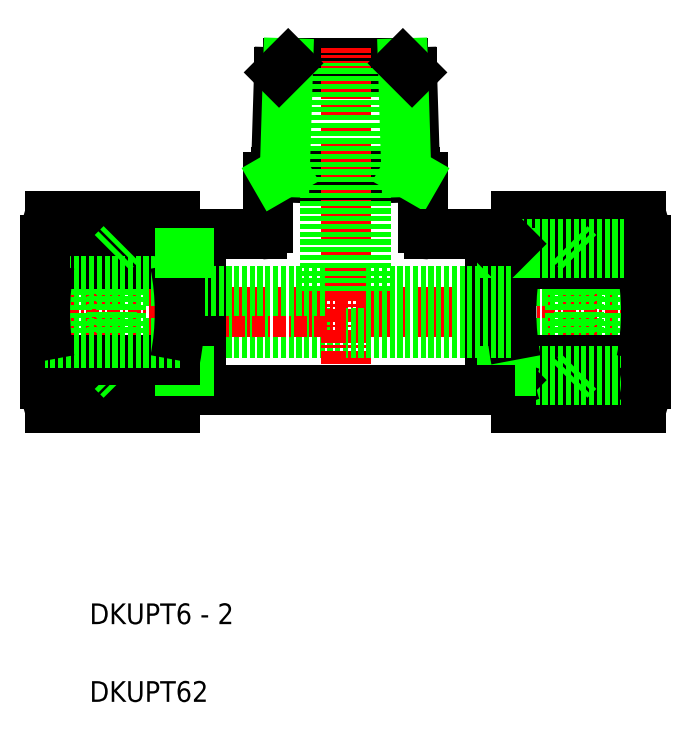
<metadata>
{"format":"dxf","ext":"dxf","renderer":"ezdxf+matplotlib","layout":"modelspace","background":"white","min_lineweight":24,"dpi":150}
</metadata>
<code>
0
SECTION
2
ENTITIES
0
LINE
8
0
10
149.2
20
228.8
30
0
11
160.3
21
228.8
31
0
0
LINE
8
0
10
148.3
20
227.9
30
0
11
161.2
21
227.9
31
0
0
LINE
8
0
10
148
20
218.3
30
0
11
161.5
21
218.3
31
0
0
LINE
8
0
10
147.3
20
217.8
30
0
11
162.2
21
217.8
31
0
0
LINE
8
0
10
138.7
20
202.8
30
0
11
154.7
21
202.8
31
0
0
LINE
8
0
10
154.7
20
197.3
30
0
11
140.8
21
197.3
31
0
0
LINE
8
CENTER
10
125.7
20
204.8
30
0
11
183.7
21
204.8
31
0
0
LINE
8
CENTER
10
154.7
20
195.8
30
0
11
154.7
21
230.3
31
0
0
TEXT
8
0
10
130
20
167.2
30
0
40
2
1
DKUPT62
0
TEXT
8
0
10
130
20
174.7
30
0
40
2
1
DKUPT6 - 2
0
LINE
8
0
10
162.2
20
212.9
30
0
11
162.2
21
217.8
31
0
0
LINE
8
0
10
156.7
20
206.8
30
0
11
156.7
21
228.8
31
0
0
LINE
8
0
10
161.5
20
217.8
30
0
11
161.2
21
227.9
31
0
0
LINE
8
0
10
160.6
20
218.3
30
0
11
160.3
21
228.8
31
0
0
LINE
8
0
10
161.5
20
217.8
30
0
11
160.6
21
218.3
31
0
0
LINE
8
0
10
160.3
20
228.8
30
0
11
161.2
21
227.9
31
0
0
LINE
8
0
10
125.7
20
197.9
30
0
11
125.7
21
204.8
31
0
0
ARC
8
0
10
131.9
20
197.9
30
0
40
6.168
50
158
51
202
0
LINE
8
0
10
138.7
20
204.8
30
0
11
138.7
21
197.9
31
0
0
ARC
8
0
10
132.6
20
197.9
30
0
40
6.168
50
338
51
21.99
0
LINE
8
0
10
140.8
20
197.3
30
0
11
140.8
21
212.3
31
0
0
LINE
8
0
10
139.6
20
199.1
30
0
11
139.6
21
210.5
31
0
0
LINE
8
0
10
133.1
20
198.2
30
0
11
133.1
21
211.4
31
0
0
LINE
8
0
10
132.2
20
199.1
30
0
11
132.2
21
210.5
31
0
0
LINE
8
0
10
127.9
20
198.2
30
0
11
127.9
21
211.4
31
0
0
LINE
8
0
10
138.7
20
199.1
30
0
11
127.9
21
199.1
31
0
0
LINE
8
0
10
138.7
20
198.2
30
0
11
127.9
21
198.2
31
0
0
LINE
8
0
10
138.3
20
195.6
30
0
11
126.2
21
195.6
31
0
0
LINE
8
0
10
140.8
20
199.1
30
0
11
139.6
21
199.1
31
0
0
LINE
8
0
10
139.6
20
199.1
30
0
11
138.7
21
198.2
31
0
0
LINE
8
0
10
139.6
20
199.1
30
0
11
138.7
21
199.1
31
0
0
LINE
8
0
10
132.2
20
199.1
30
0
11
133.1
21
198.2
31
0
0
LINE
8
0
10
138.7
20
211.4
30
0
11
127.9
21
211.4
31
0
0
LINE
8
0
10
138.7
20
210.5
30
0
11
127.9
21
210.5
31
0
0
LINE
8
0
10
138.3
20
200.2
30
0
11
126.2
21
200.2
31
0
0
LINE
8
0
10
138.3
20
209.4
30
0
11
126.2
21
209.4
31
0
0
LINE
8
0
10
138.3
20
214
30
0
11
126.2
21
214
31
0
0
LINE
8
0
10
138.7
20
207.8
30
0
11
125.7
21
207.8
31
0
0
LINE
8
0
10
138.7
20
201.8
30
0
11
125.7
21
201.8
31
0
0
LINE
8
0
10
147.3
20
212.9
30
0
11
147.3
21
217.8
31
0
0
LINE
8
0
10
152.7
20
206.8
30
0
11
152.7
21
228.8
31
0
0
LINE
8
0
10
140.8
20
210.5
30
0
11
139.6
21
210.5
31
0
0
LINE
8
0
10
138.7
20
206.8
30
0
11
152.7
21
206.8
31
0
0
ARC
8
0
10
146.7
20
212.9
30
0
40
0.6
50
270
51
0
0
LINE
8
0
10
146.7
20
212.3
30
0
11
140.8
21
212.3
31
0
0
ARC
8
0
10
114.7
20
204.8
30
0
40
24
50
348.9
51
11.1
0
LINE
8
0
10
138.7
20
211.7
30
0
11
138.7
21
204.8
31
0
0
ARC
8
0
10
132.6
20
211.7
30
0
40
6.168
50
338
51
21.99
0
LINE
8
0
10
139.6
20
210.5
30
0
11
138.7
21
211.4
31
0
0
LINE
8
0
10
139.6
20
210.5
30
0
11
138.7
21
210.5
31
0
0
LINE
8
0
10
132.2
20
210.5
30
0
11
133.1
21
211.4
31
0
0
LINE
8
0
10
148
20
217.8
30
0
11
148.3
21
227.9
31
0
0
LINE
8
0
10
148.9
20
218.3
30
0
11
149.2
21
228.8
31
0
0
LINE
8
0
10
148.9
20
218.3
30
0
11
148
21
217.8
31
0
0
LINE
8
0
10
149.2
20
228.8
30
0
11
148.3
21
227.9
31
0
0
ARC
8
0
10
149.7
20
204.8
30
0
40
24
50
168.9
51
191.1
0
LINE
8
0
10
125.7
20
204.8
30
0
11
125.7
21
211.7
31
0
0
ARC
8
0
10
131.9
20
211.7
30
0
40
6.168
50
158
51
202
0
LINE
8
0
10
168.7
20
197.3
30
0
11
168.7
21
212.3
31
0
0
LINE
8
0
10
181.6
20
198.2
30
0
11
181.6
21
211.4
31
0
0
LINE
8
0
10
176.4
20
198.2
30
0
11
176.4
21
211.4
31
0
0
ARC
8
0
10
176.9
20
211.7
30
0
40
6.168
50
158
51
202
0
LINE
8
0
10
170.7
20
211.7
30
0
11
170.7
21
204.8
31
0
0
LINE
8
0
10
177.2
20
199.1
30
0
11
177.2
21
210.5
31
0
0
LINE
8
0
10
169.9
20
199.1
30
0
11
169.9
21
210.5
31
0
0
ARC
8
0
10
177.6
20
211.7
30
0
40
6.168
50
338
51
21.99
0
LINE
8
0
10
183.7
20
204.8
30
0
11
183.7
21
211.7
31
0
0
LINE
8
0
10
171.2
20
195.6
30
0
11
183.3
21
195.6
31
0
0
LINE
8
0
10
170.7
20
198.2
30
0
11
181.6
21
198.2
31
0
0
LINE
8
0
10
170.7
20
201.8
30
0
11
183.7
21
201.8
31
0
0
LINE
8
0
10
170.7
20
207.8
30
0
11
183.7
21
207.8
31
0
0
LINE
8
0
10
171.2
20
209.4
30
0
11
183.3
21
209.4
31
0
0
LINE
8
0
10
171.2
20
200.2
30
0
11
183.3
21
200.2
31
0
0
LINE
8
0
10
170.7
20
199.1
30
0
11
181.6
21
199.1
31
0
0
ARC
8
0
10
177.6
20
197.9
30
0
40
6.168
50
338
51
21.99
0
LINE
8
0
10
183.7
20
197.9
30
0
11
183.7
21
204.8
31
0
0
LINE
8
0
10
177.2
20
199.1
30
0
11
176.4
21
198.2
31
0
0
ARC
8
0
10
159.7
20
204.8
30
0
40
24
50
348.9
51
11.1
0
ARC
8
0
10
176.9
20
197.9
30
0
40
6.168
50
158
51
202
0
LINE
8
0
10
170.7
20
204.8
30
0
11
170.7
21
197.9
31
0
0
LINE
8
0
10
168.7
20
199.1
30
0
11
169.9
21
199.1
31
0
0
LINE
8
0
10
169.9
20
199.1
30
0
11
170.7
21
198.2
31
0
0
LINE
8
0
10
169.9
20
199.1
30
0
11
170.7
21
199.1
31
0
0
ARC
8
0
10
194.7
20
204.8
30
0
40
24
50
168.9
51
191.1
0
LINE
8
0
10
171.2
20
214
30
0
11
183.3
21
214
31
0
0
LINE
8
0
10
170.7
20
210.5
30
0
11
181.6
21
210.5
31
0
0
LINE
8
0
10
170.7
20
211.4
30
0
11
181.6
21
211.4
31
0
0
LINE
8
0
10
177.2
20
210.5
30
0
11
176.4
21
211.4
31
0
0
LINE
8
0
10
168.7
20
210.5
30
0
11
169.9
21
210.5
31
0
0
LINE
8
0
10
169.9
20
210.5
30
0
11
170.7
21
210.5
31
0
0
LINE
8
0
10
169.9
20
210.5
30
0
11
170.7
21
211.4
31
0
0
LINE
8
0
10
162.8
20
212.3
30
0
11
168.7
21
212.3
31
0
0
LINE
8
0
10
154.7
20
197.3
30
0
11
168.7
21
197.3
31
0
0
LINE
8
0
10
170.7
20
202.8
30
0
11
154.7
21
202.8
31
0
0
LINE
8
0
10
170.7
20
206.8
30
0
11
156.7
21
206.8
31
0
0
ARC
8
0
10
162.8
20
212.9
30
0
40
0.6
50
180
51
270
0
ENDSEC
0
EOF

</code>
